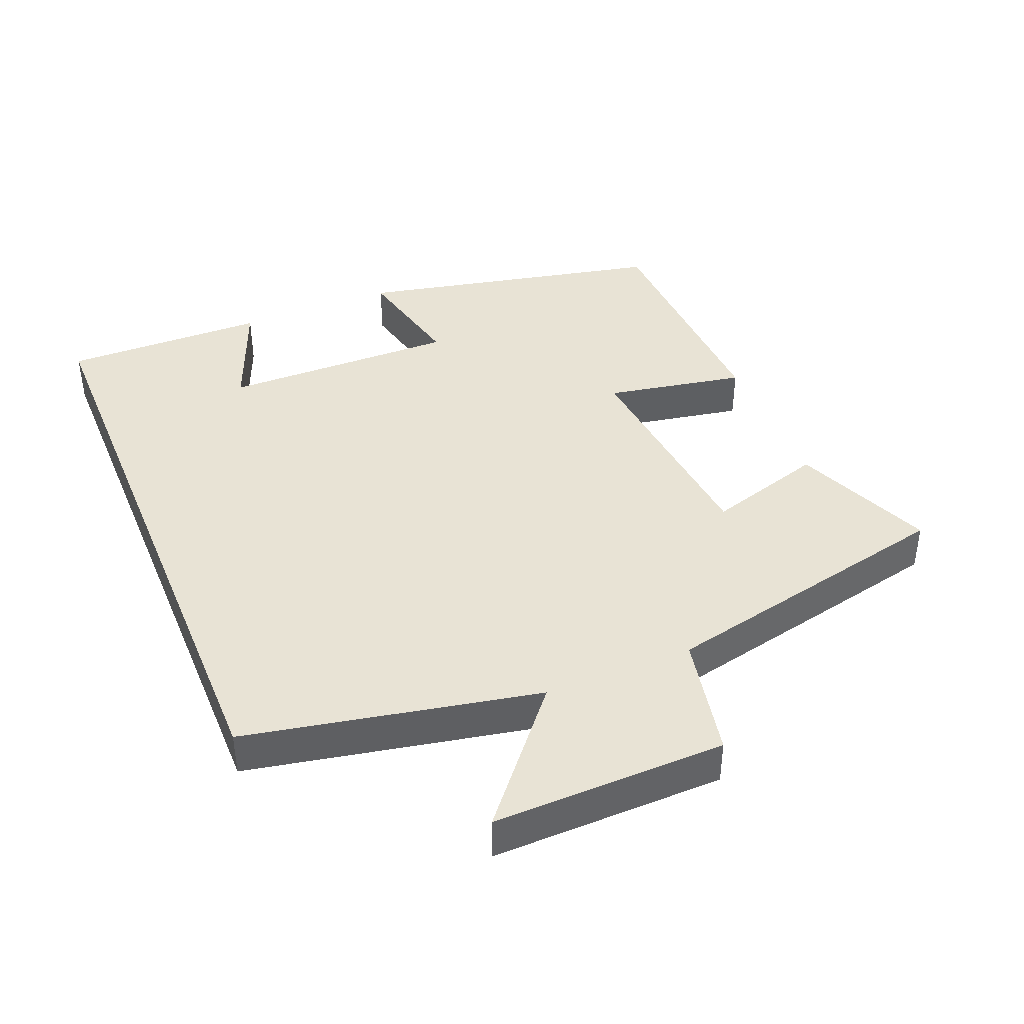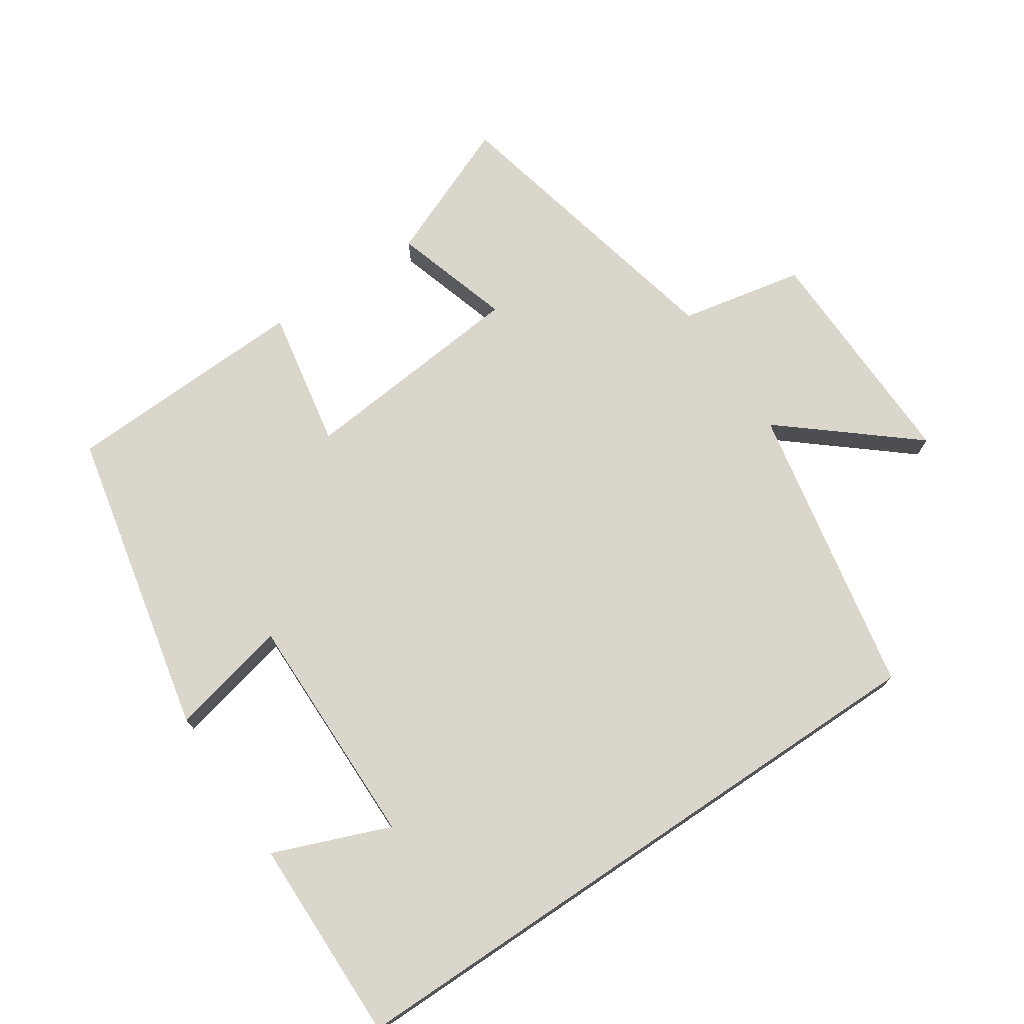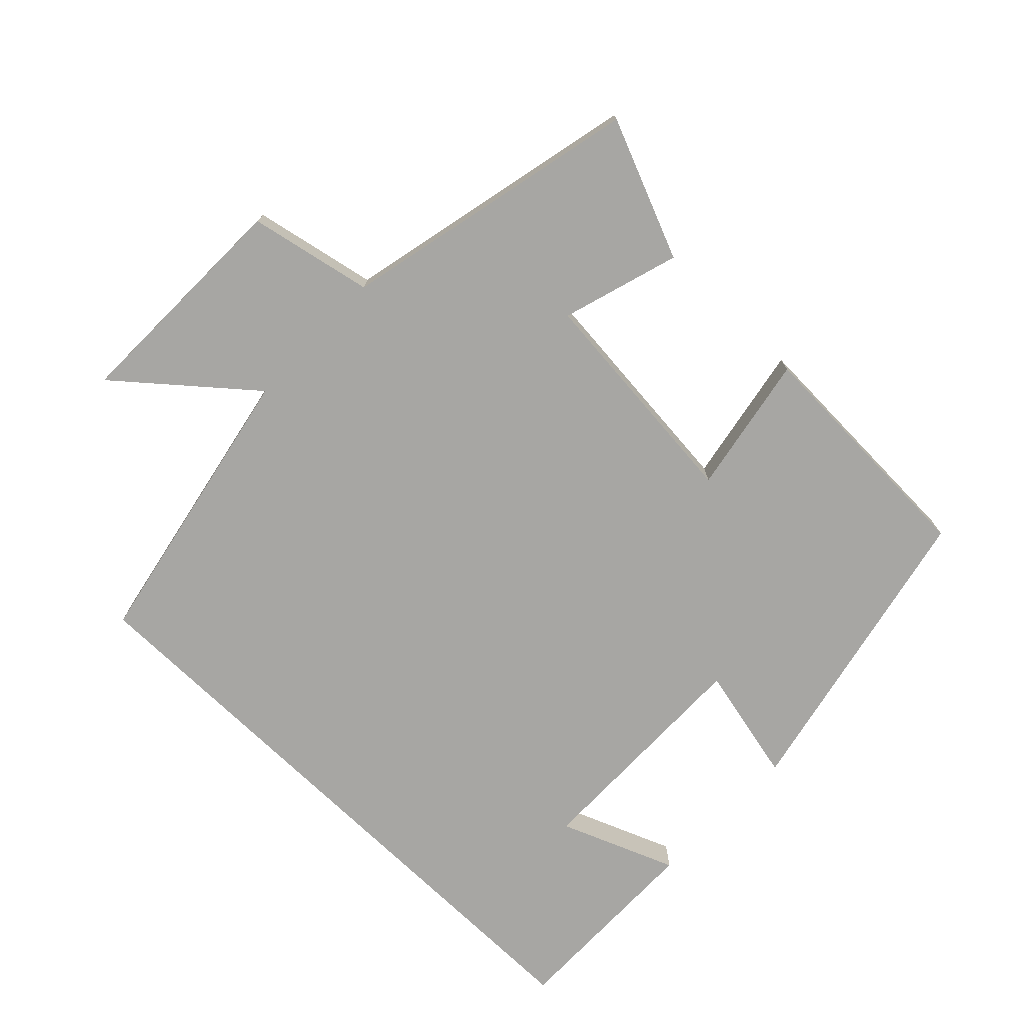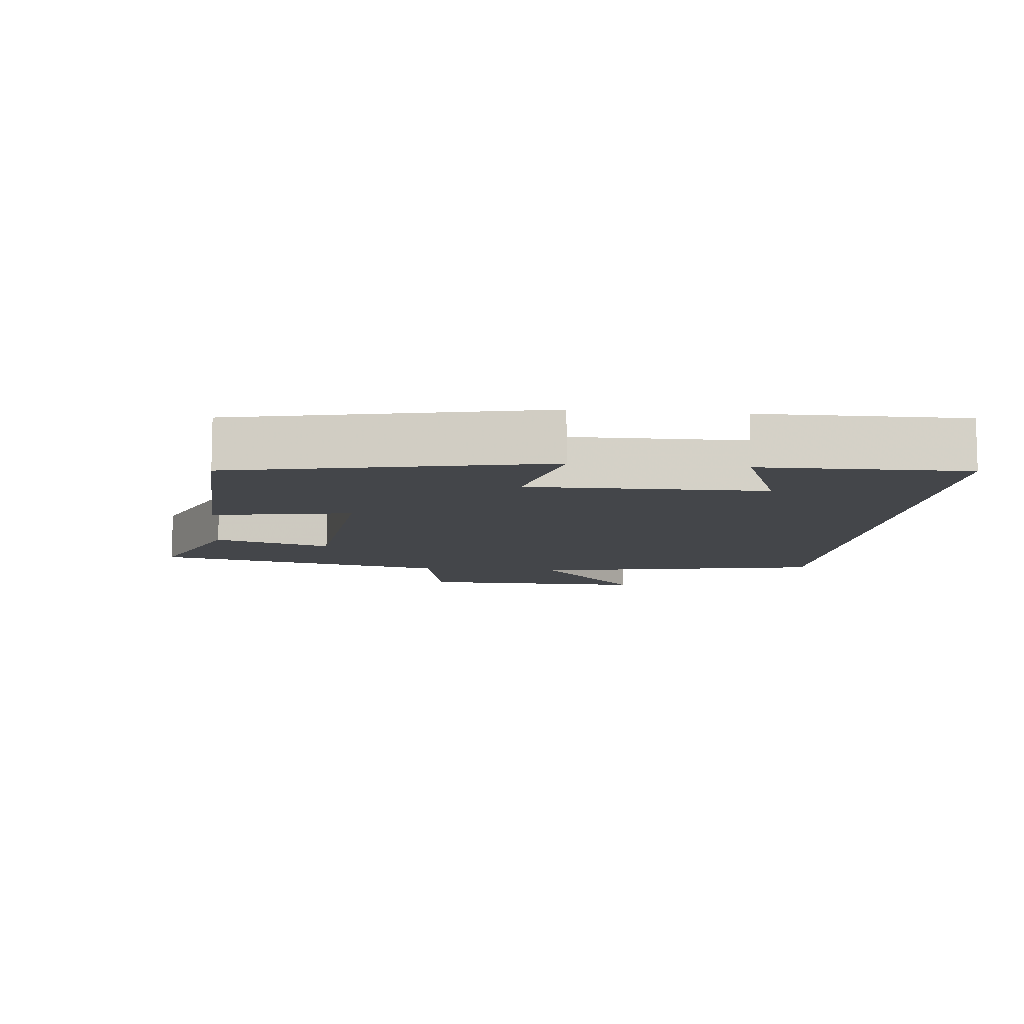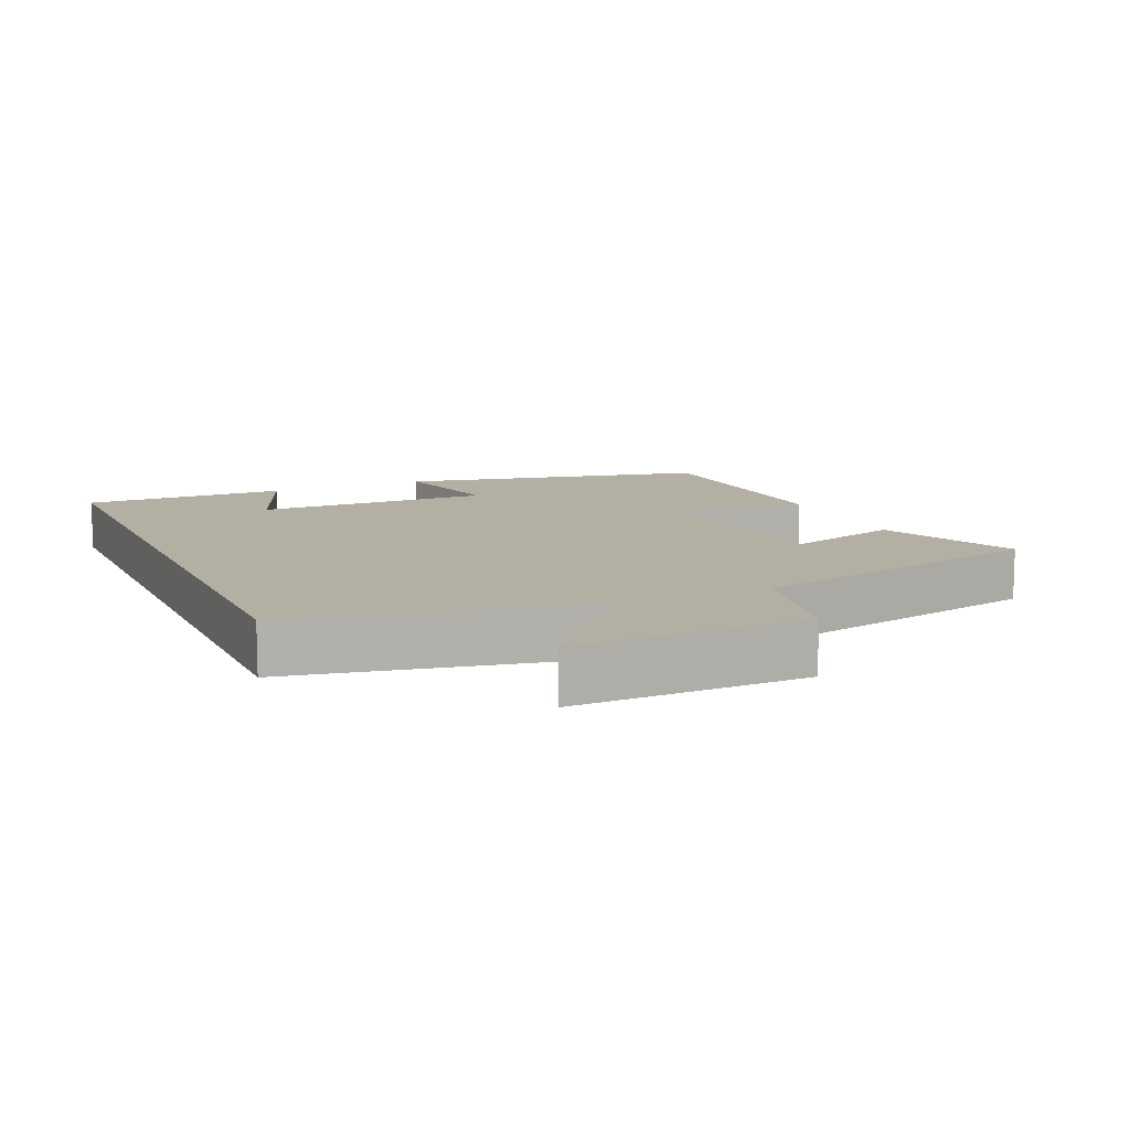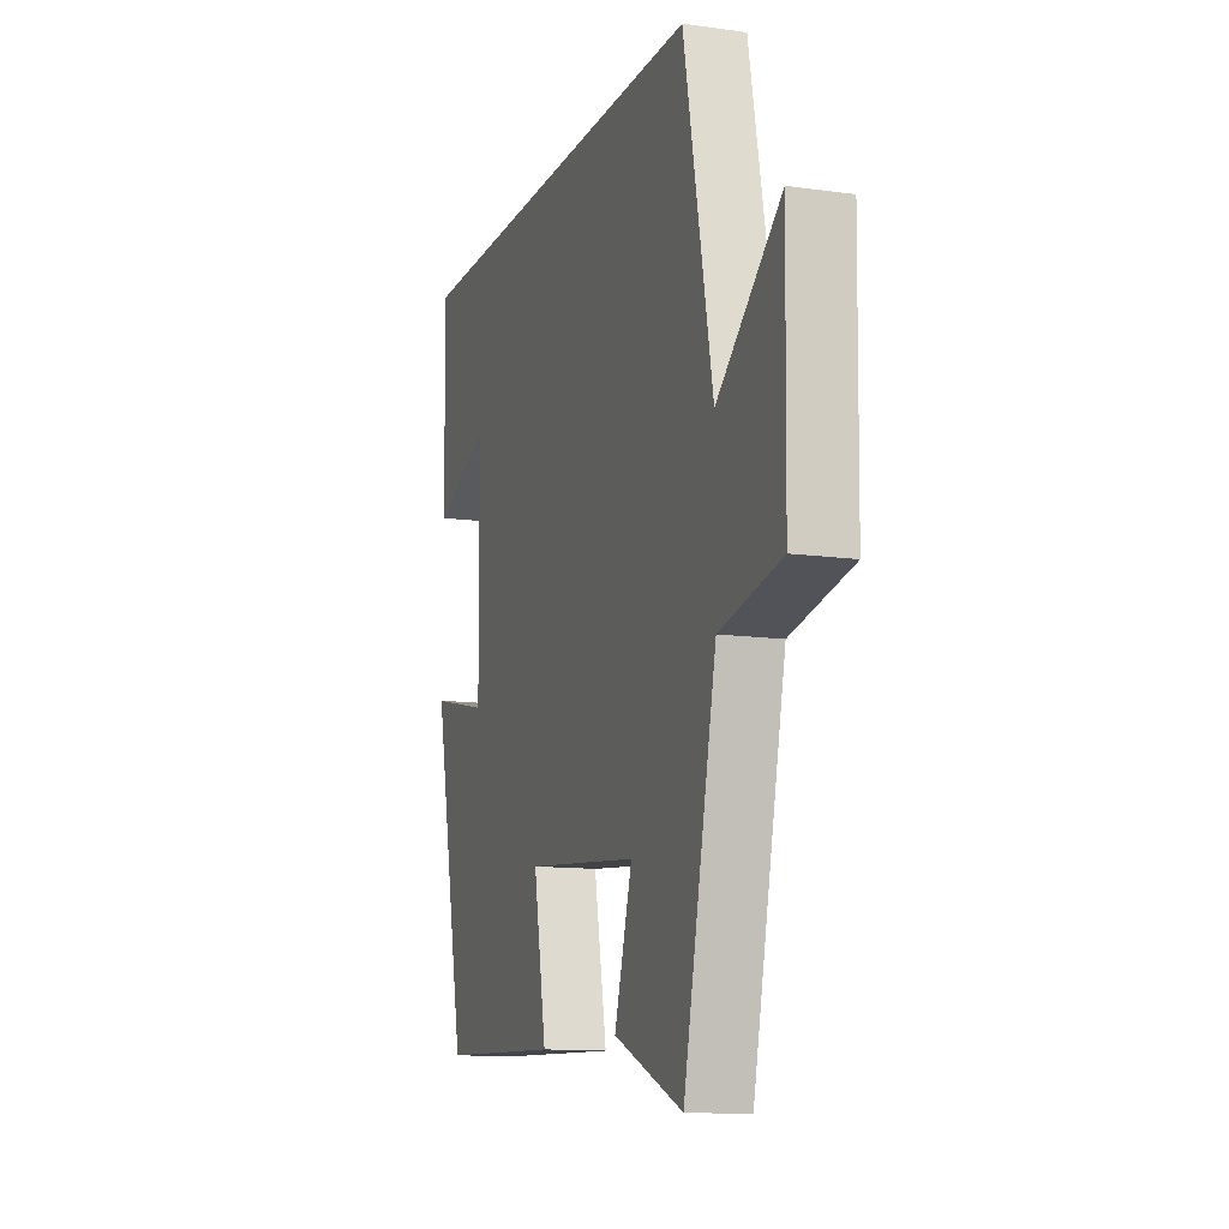
<metadata>
{"format":"obj","ext":"obj","renderer":"f3d","projection":"perspective","resolution":1024,"background":"white","views":[{"elev":41.1,"azim":67.7,"up":"+Y"},{"elev":73.5,"azim":-33.9,"up":"+Y"},{"elev":-74.1,"azim":136.0,"up":"+Y"},{"elev":-9.4,"azim":-96.1,"up":"+Y"},{"elev":11.1,"azim":66.1,"up":"+Y"},{"elev":-12.1,"azim":71.7,"up":"+Z"}]}
</metadata>
<code>
v -0.403 0.07 -0.486
v -0.5 0.07 -0.036
v -0.327 0.07 -0.075
v -0.331 0.07 0.269
v -0.5 0.07 0.202
v -0.504 0.07 0.5
v 0.415 0.07 0.5
v 0.5 0.07 0.073
v 0.687 0.07 0.23
v 0.681 0.07 -0.11
v 0.5 0.07 -0.147
v 0.403 0.07 -0.585
v 0.199 0.07 -0.5
v 0.251 0.07 -0.328
v -0.083 0.07 -0.296
v -0.045 0.07 -0.5
v -0.403 0 -0.486
v -0.5 0 -0.036
v -0.327 0 -0.075
v -0.331 0 0.269
v -0.5 0 0.202
v -0.504 0 0.5
v 0.415 0 0.5
v 0.5 0 0.073
v 0.687 0 0.23
v 0.681 0 -0.11
v 0.5 0 -0.147
v 0.403 0 -0.585
v 0.199 0 -0.5
v 0.251 0 -0.328
v -0.083 0 -0.296
v -0.045 0 -0.5
f 15 16 1 2
f 14 15 2 3
f 11 12 13 14
f 11 14 3 4
f 8 9 10 11
f 8 11 4
f 7 8 4
f 6 7 4
f 4 5 6
f 18 17 32 31
f 19 18 31 30
f 30 29 28 27
f 20 19 30 27
f 27 26 25 24
f 20 27 24
f 20 24 23
f 20 23 22
f 22 21 20
f 1 17 18 2
f 2 18 19 3
f 3 19 20 4
f 4 20 21 5
f 5 21 22 6
f 6 22 23 7
f 7 23 24 8
f 8 24 25 9
f 9 25 26 10
f 10 26 27 11
f 11 27 28 12
f 12 28 29 13
f 13 29 30 14
f 14 30 31 15
f 15 31 32 16
f 16 32 17 1

</code>
